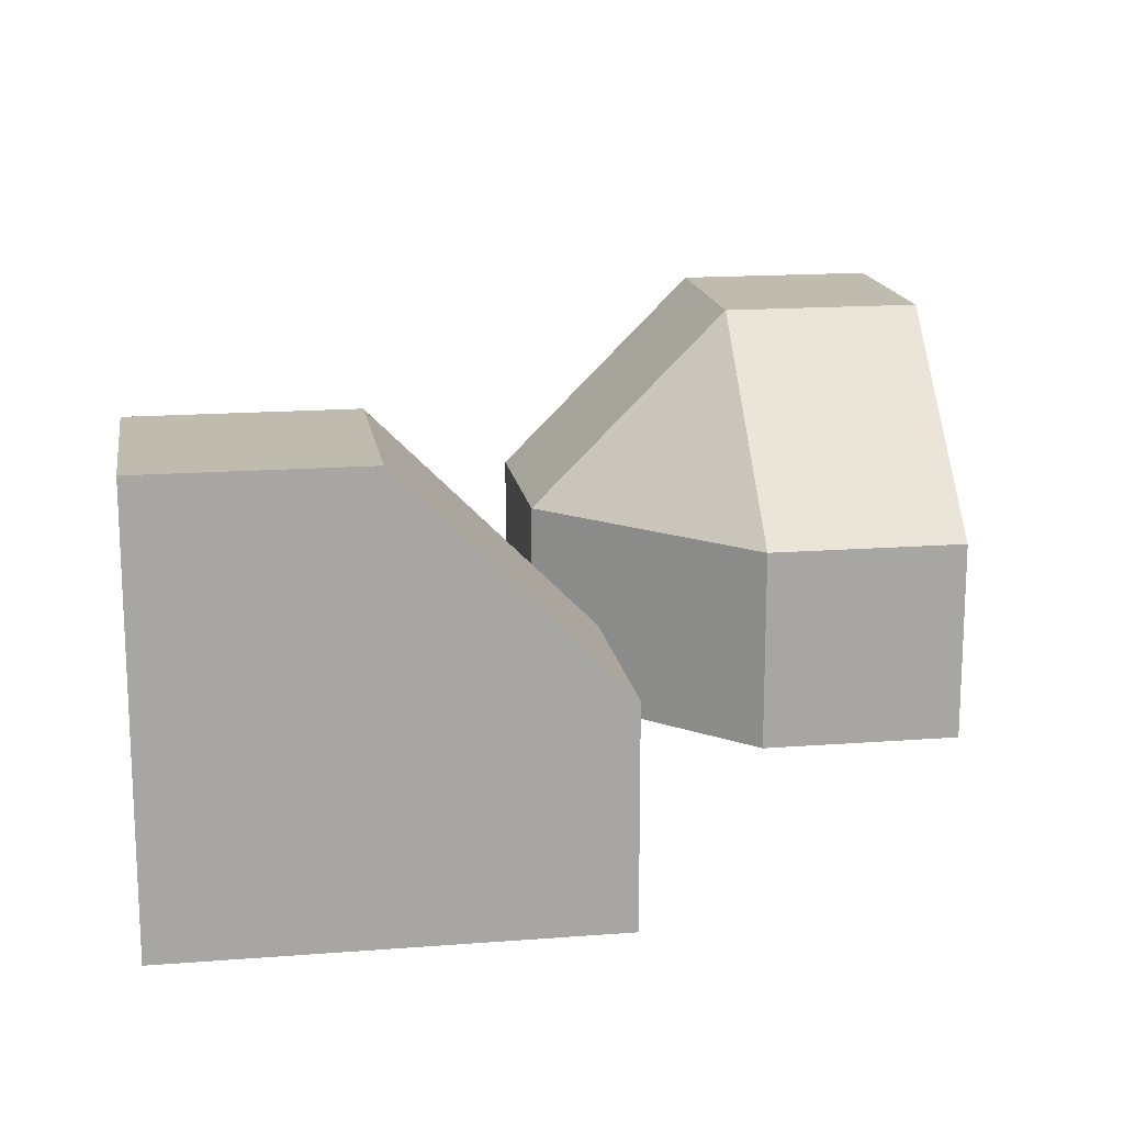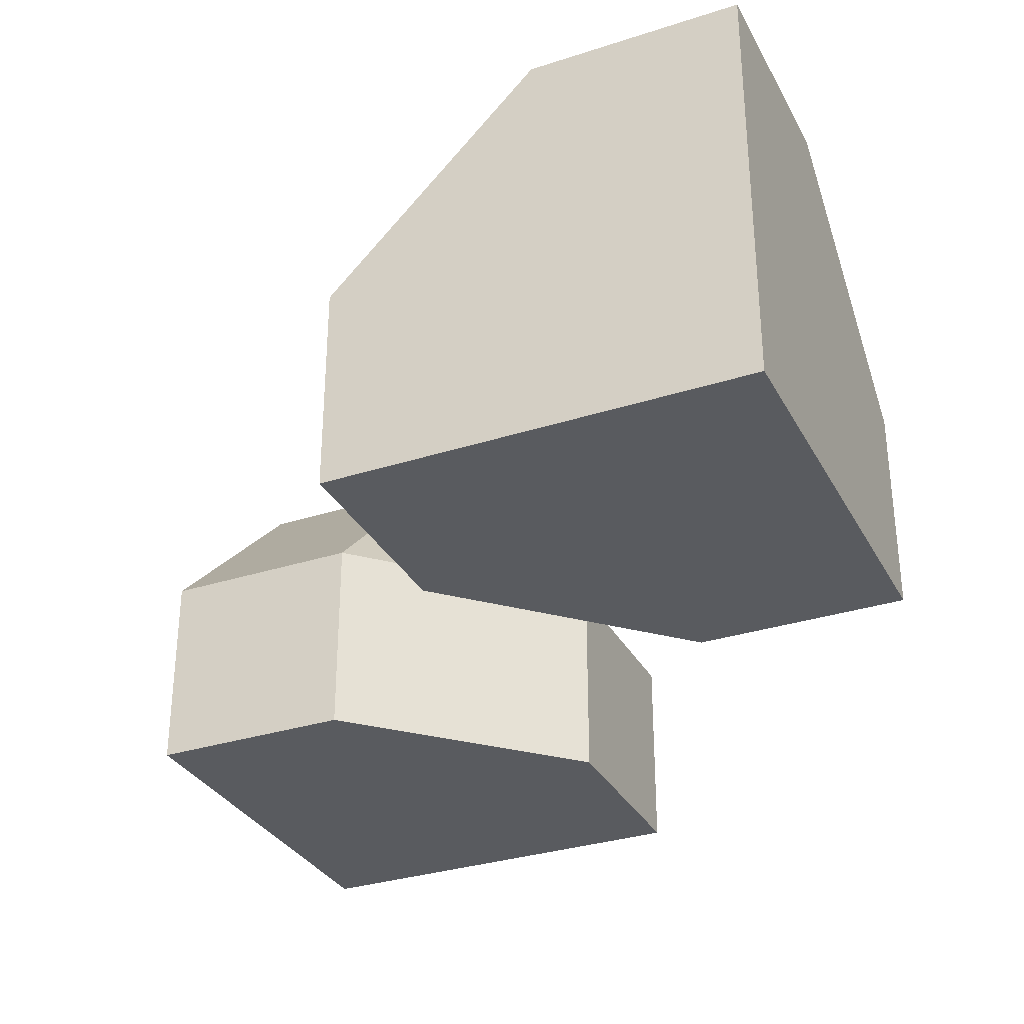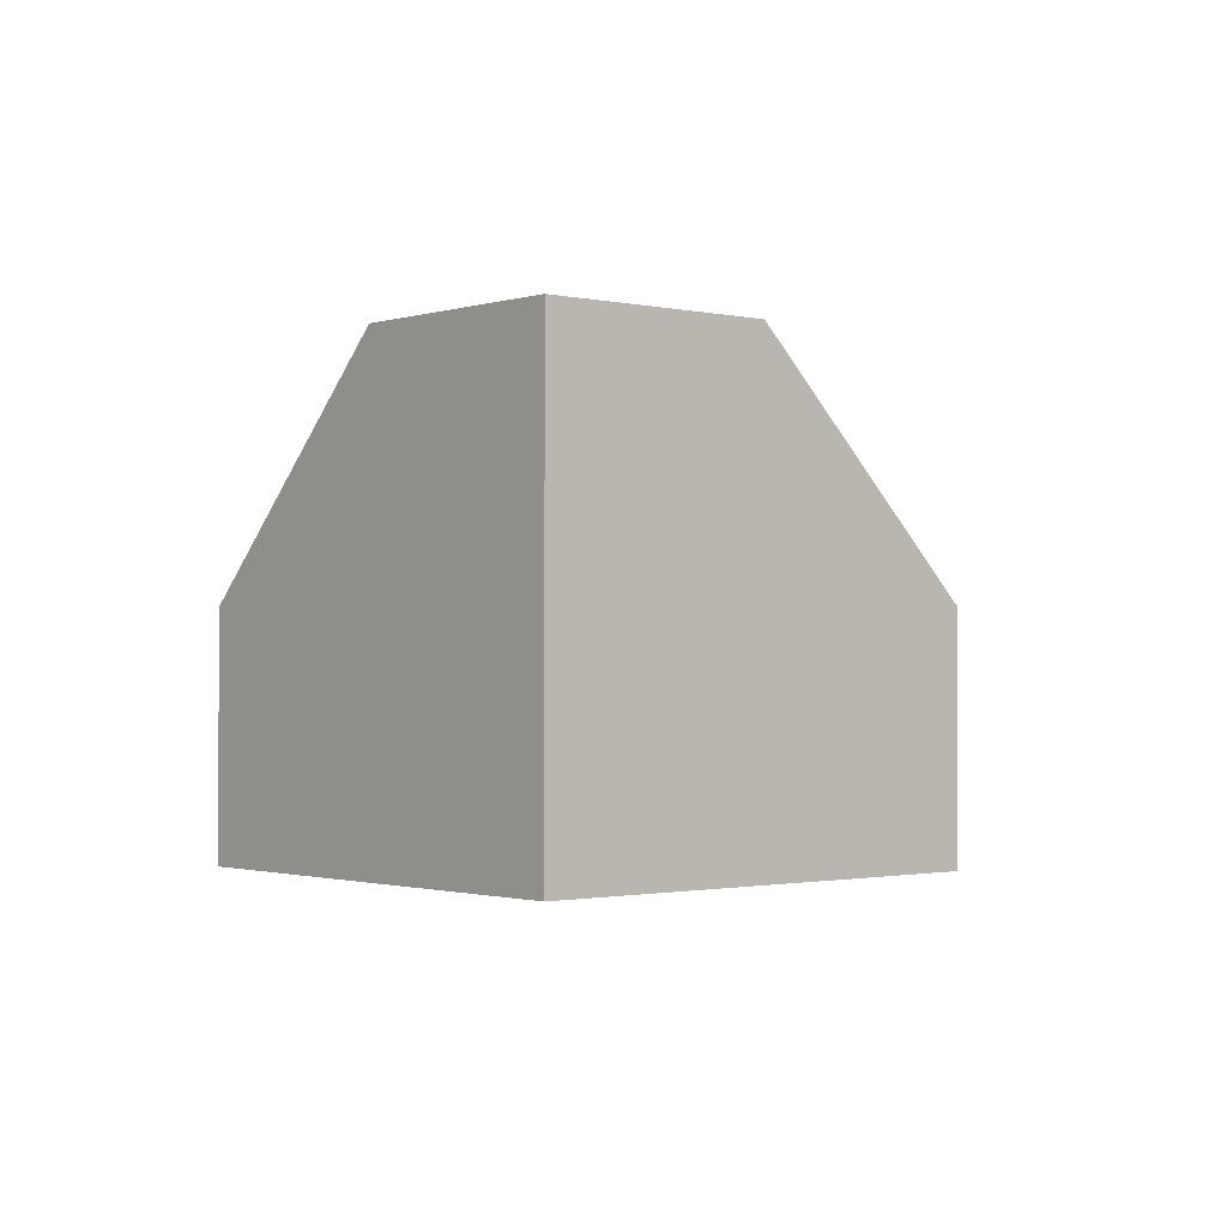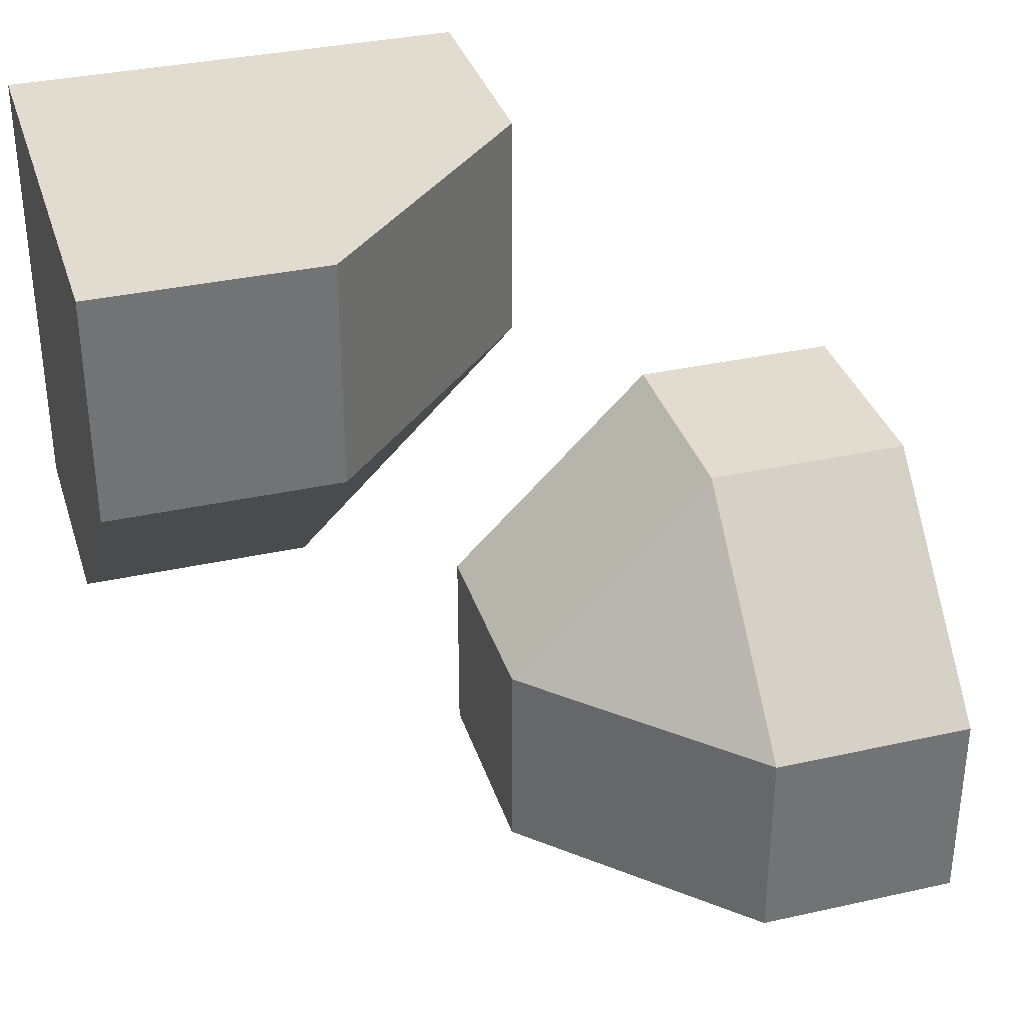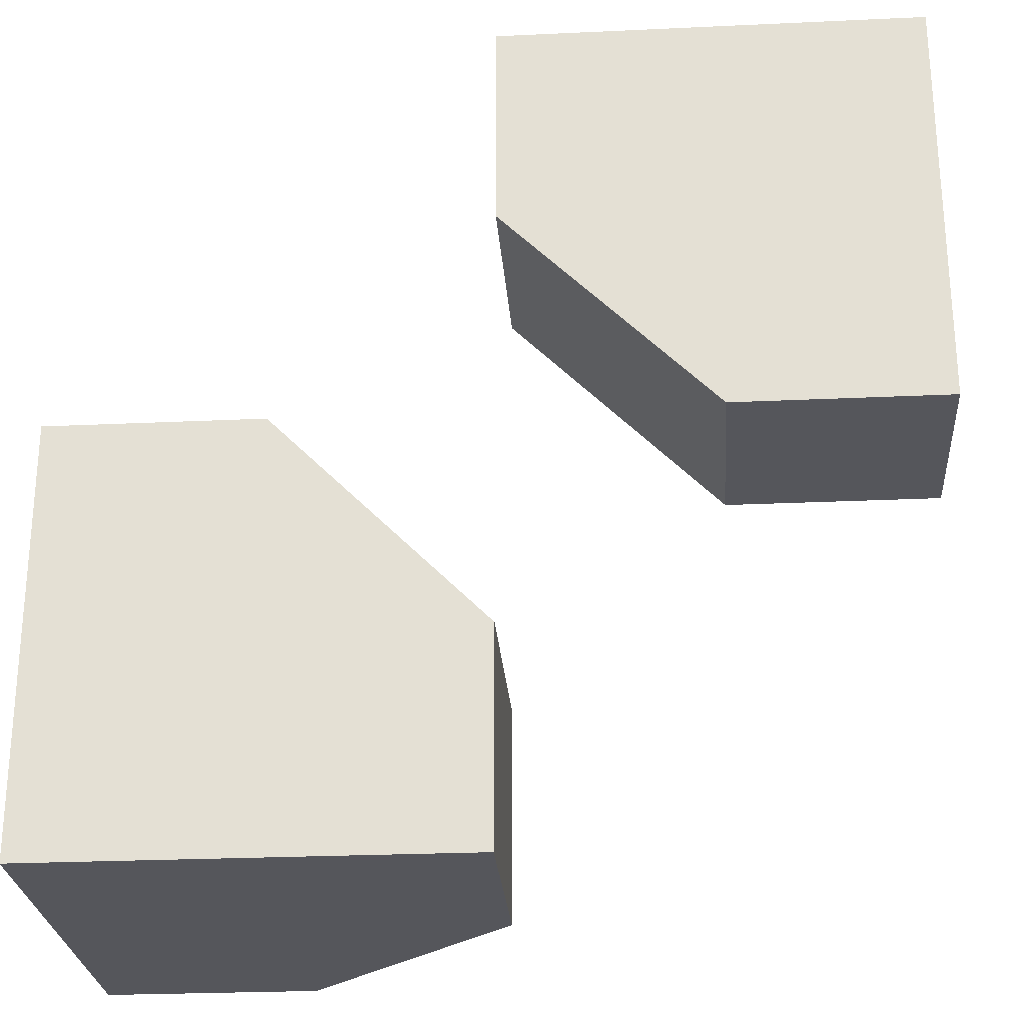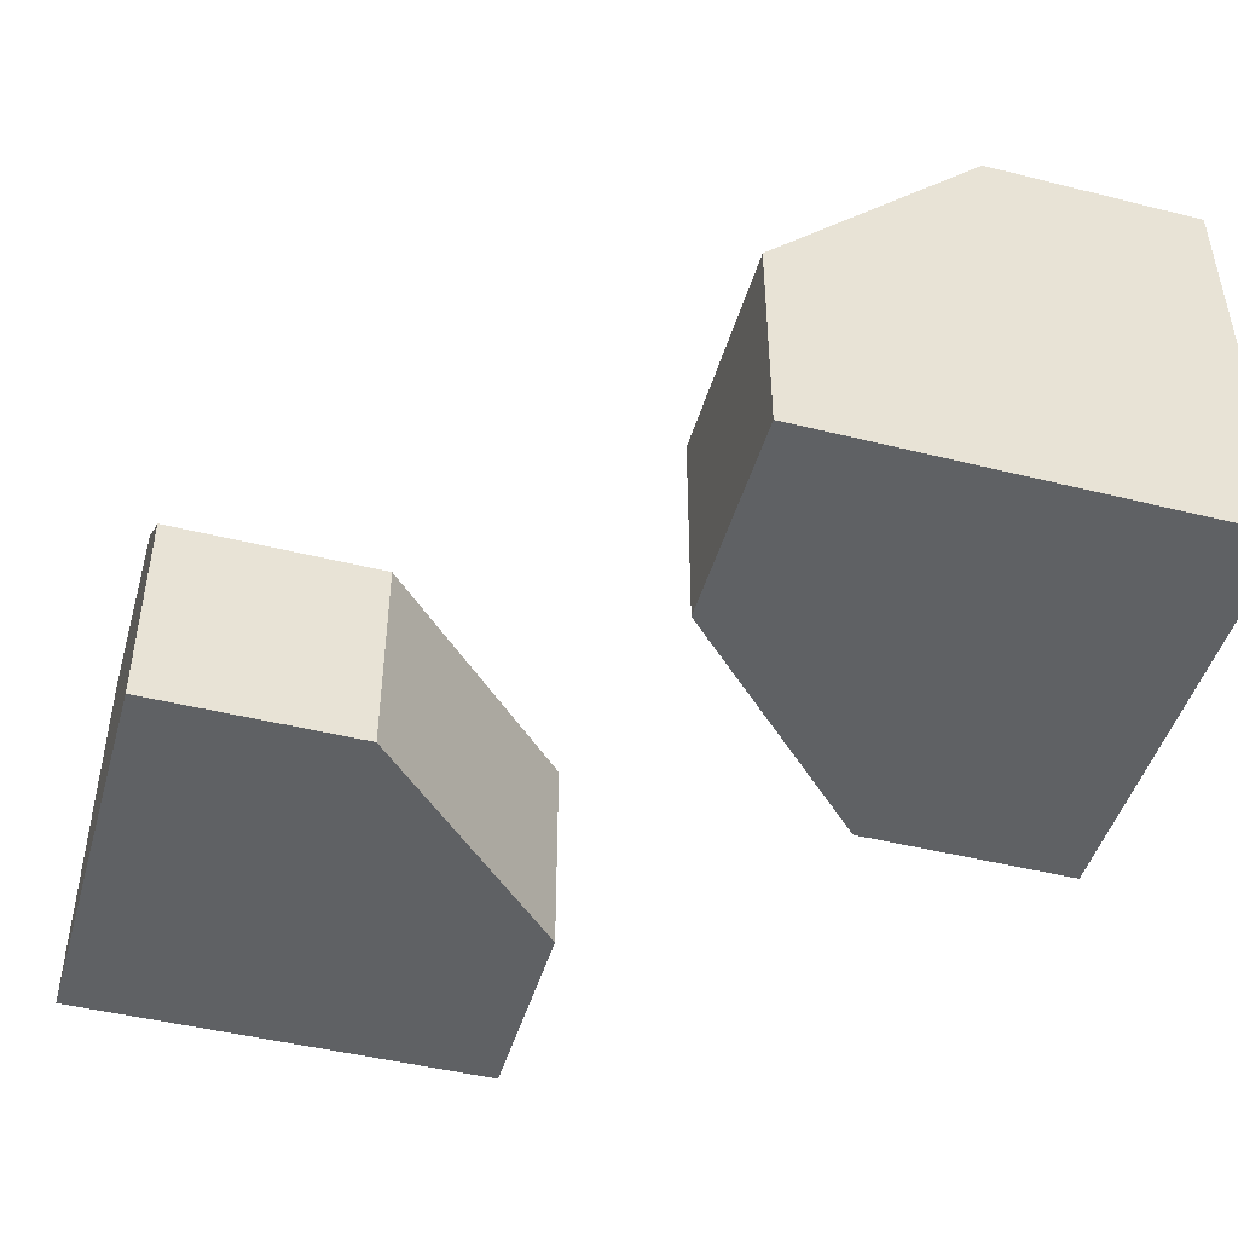
<metadata>
{"format":"obj","ext":"obj","renderer":"f3d","projection":"perspective","resolution":1024,"background":"white","views":[{"elev":16.2,"azim":81.0,"up":"+Y"},{"elev":-32.1,"azim":24.3,"up":"+Y"},{"elev":-1.1,"azim":49.6,"up":"+Y"},{"elev":34.4,"azim":163.3,"up":"+Z"},{"elev":-26.2,"azim":4.2,"up":"+Z"},{"elev":-46.5,"azim":-15.9,"up":"+Y"}]}
</metadata>
<code>
g
v -0.25 -0.25 0
v -0.25 0 -0.25
v 0 -0.25 -0.25
v -0.25 -0.5 0
v -0.125 -0.5 -0.125
v 0 -0.5 -0.25
v -0.5 -0.25 0
v -0.5 -0.5 0
v -0.5 0 -0.25
v -0.5 0 -0.5
v -0.25 0 -0.5
v 0 -0.25 -0.5
v 0 -0.5 -0.5
v 0.5 -0.5 0.5
v 0.5 0 0.5
v 0.5 0 0.25
v 0.5 -0.25 0
v 0.5 -0.5 0
v 0 -0.5 0.5
v 0 -0.25 0.5
v 0.25 0 0.5
v 0.25 -0.5 0
v 0 -0.5 0.25
v -0.5 -0.5 -0.5
v 0.25 -0.25 0
v 0.25 0 0.25
v 0 -0.25 0.25
g tile_033
f 1 3 2
f 4 5 1
f 3 1 5 6
f 7 8 4 1
f 7 1 2 9
f 2 11 10 9
f 12 11 2 3
f 3 6 13 12
f 14 18 17 16 15
f 15 21 20 19 14
f 22 18 14 19 23
f 11 12 13 24 10
f 7 9 10 24 8
f 5 4 8 24 13 6
f 25 27 26
f 17 18 22 25
f 22 23 27 25
f 25 26 16 17
f 16 26 21 15
f 21 26 27 20
f 23 19 20 27

</code>
